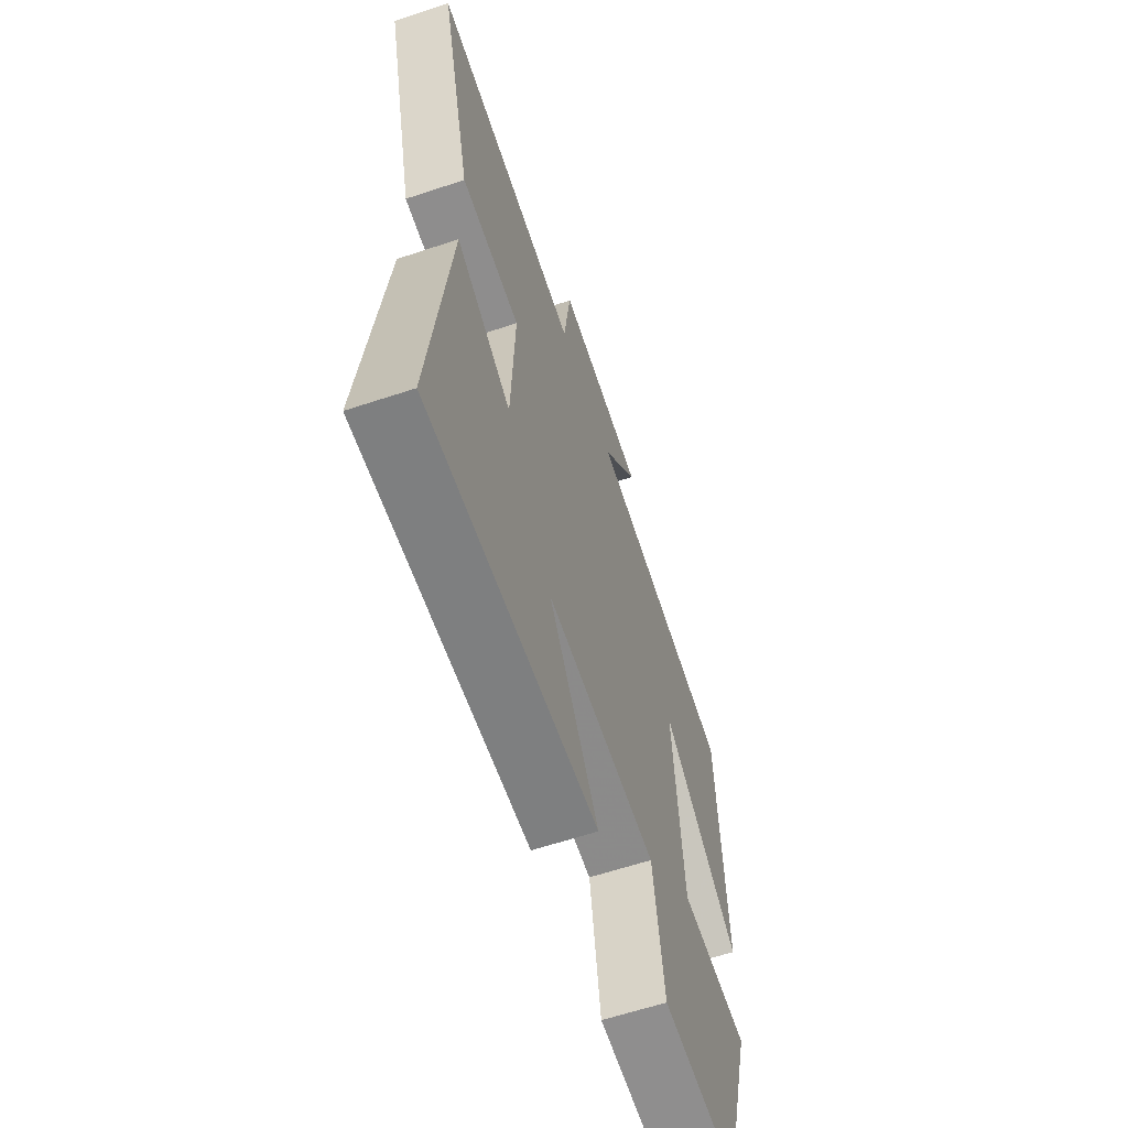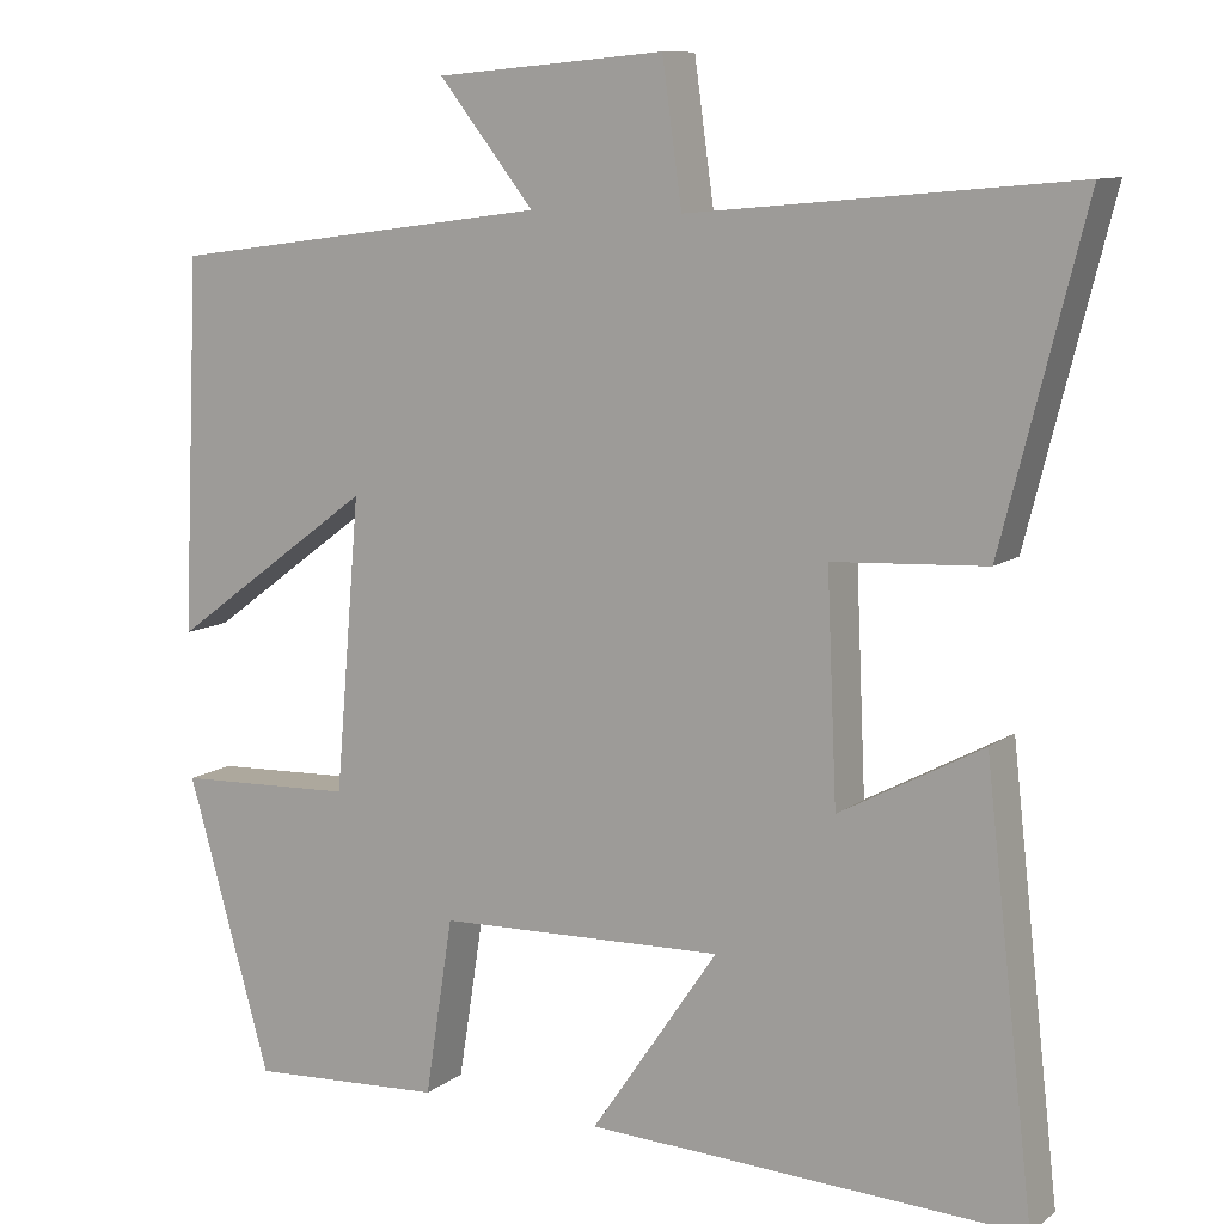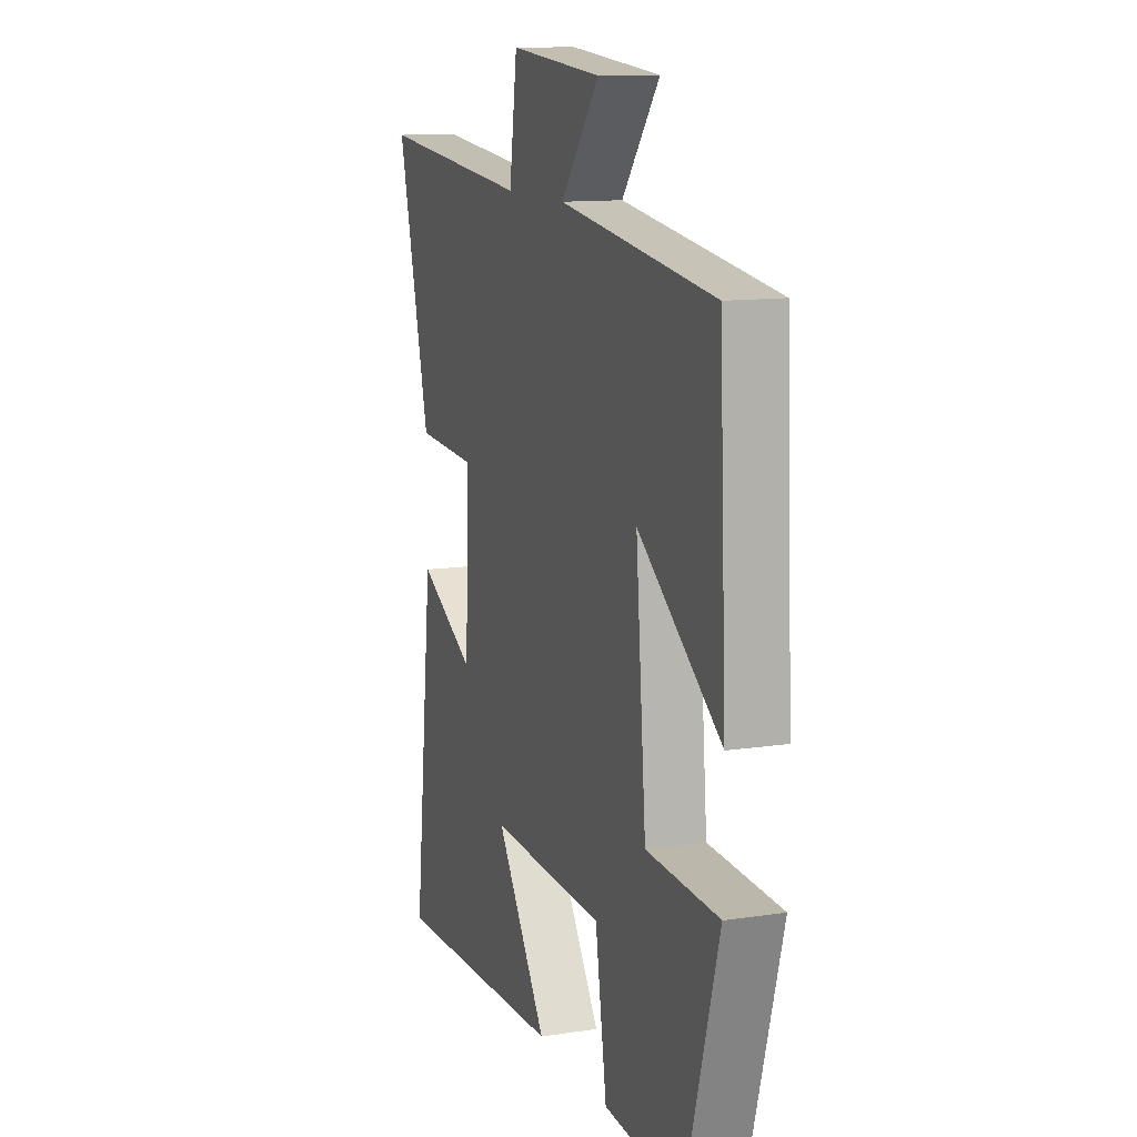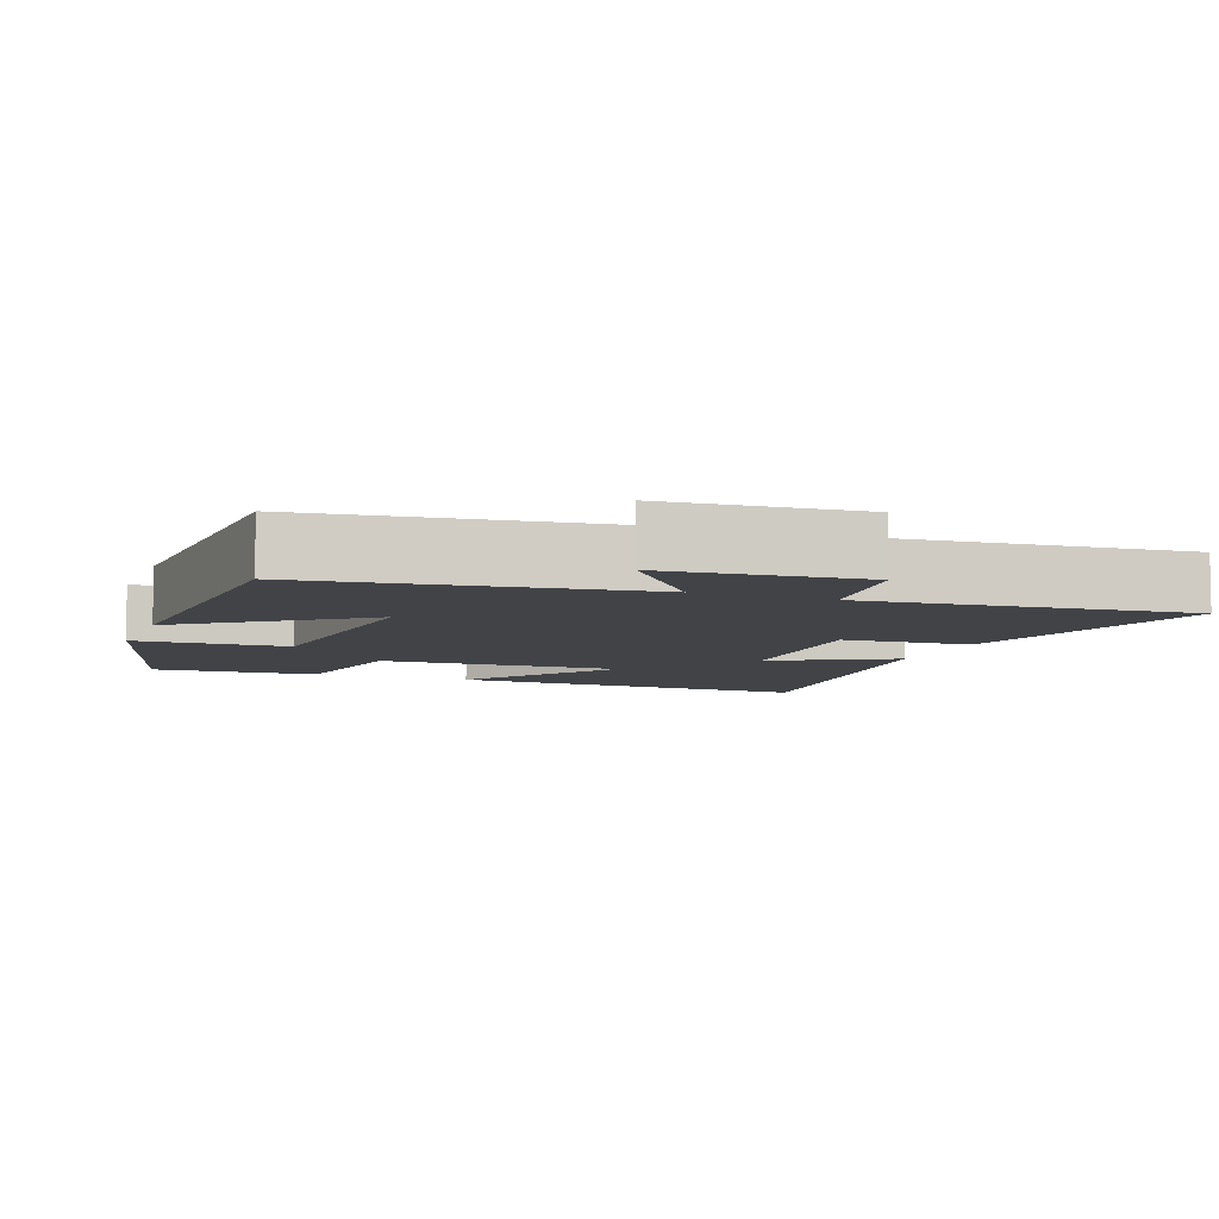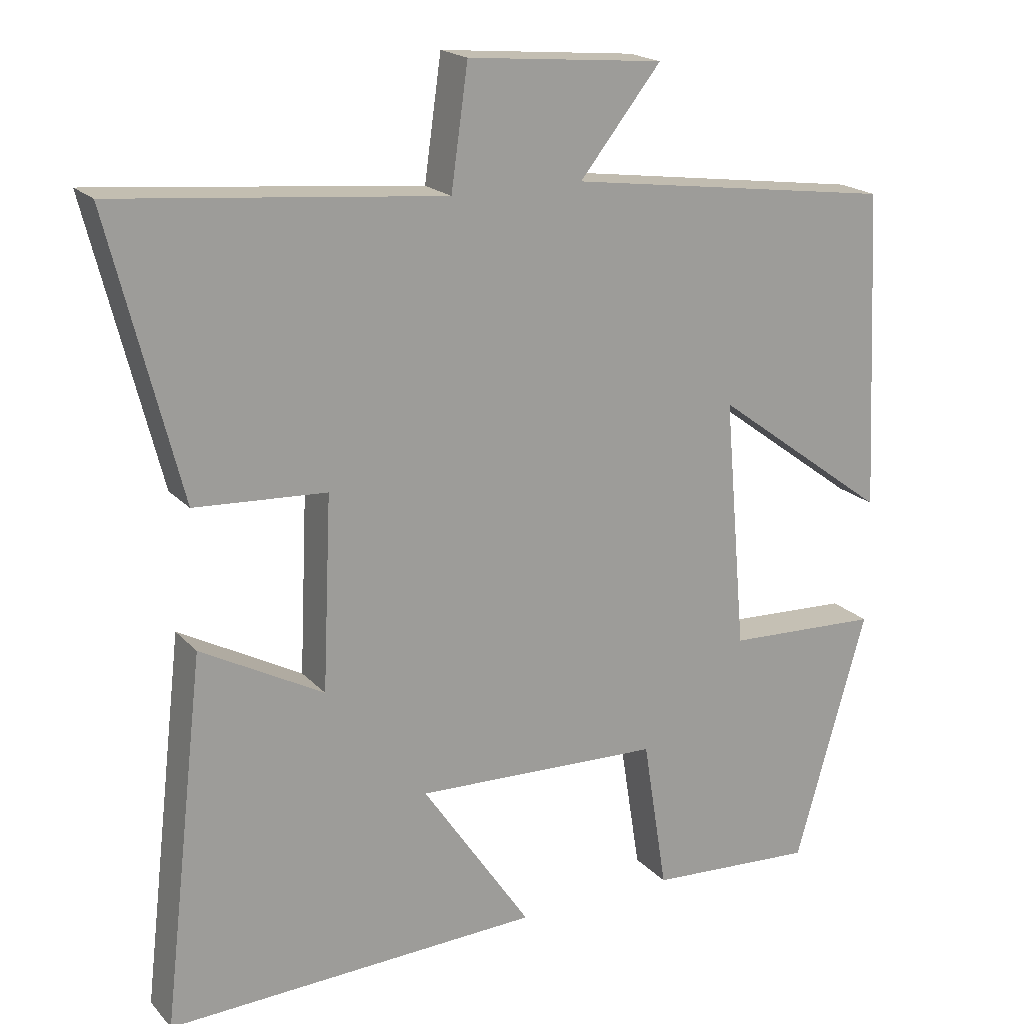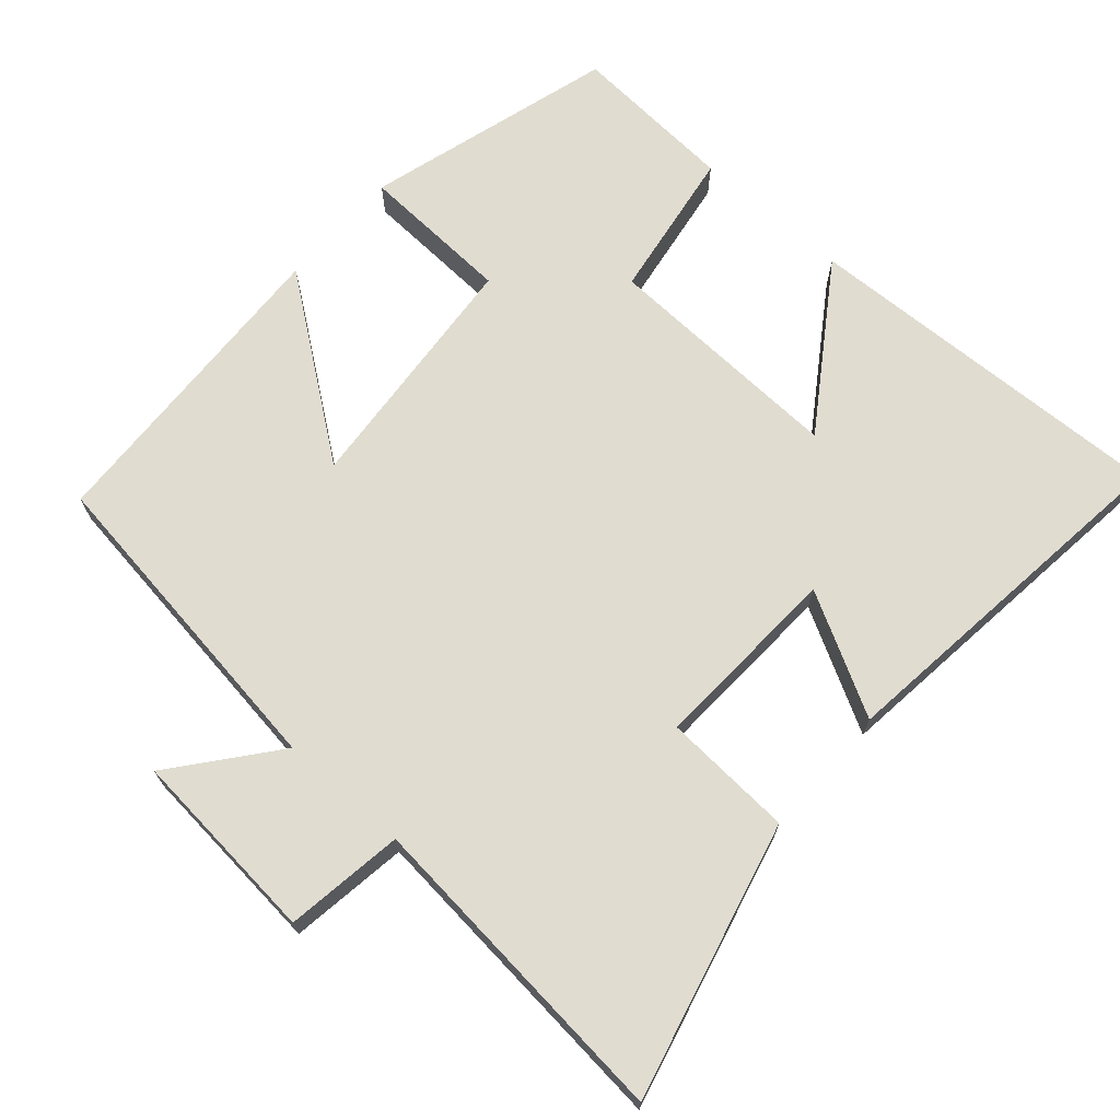
<metadata>
{"format":"obj","ext":"obj","renderer":"f3d","projection":"perspective","resolution":1024,"background":"white","views":[{"elev":-61.8,"azim":108.7,"up":"+Z"},{"elev":10.3,"azim":29.8,"up":"+Z"},{"elev":12.1,"azim":-109.7,"up":"+Z"},{"elev":-7.1,"azim":-20.9,"up":"+Y"},{"elev":19.3,"azim":151.2,"up":"+Z"},{"elev":69.6,"azim":41.5,"up":"+Y"}]}
</metadata>
<code>
v -0.479 0.07 0.439
v -0.03 0.07 0.5
v -0.141 0.07 0.639
v 0.127 0.07 0.663
v 0.15 0.07 0.5
v 0.596 0.07 0.542
v 0.5 0.07 0.163
v 0.321 0.07 0.153
v 0.333 0.07 -0.109
v 0.5 0.07 -0.019
v 0.558 0.07 -0.521
v 0.046 0.07 -0.5
v 0.195 0.07 -0.28
v -0.141 0.07 -0.292
v -0.174 0.07 -0.5
v -0.402 0.07 -0.514
v -0.5 0.07 -0.171
v -0.29 0.07 -0.162
v -0.26 0.07 0.18
v -0.5 0.07 0.003
v -0.479 0 0.439
v -0.03 0 0.5
v -0.141 0 0.639
v 0.127 0 0.663
v 0.15 0 0.5
v 0.596 0 0.542
v 0.5 0 0.163
v 0.321 0 0.153
v 0.333 0 -0.109
v 0.5 0 -0.019
v 0.558 0 -0.521
v 0.046 0 -0.5
v 0.195 0 -0.28
v -0.141 0 -0.292
v -0.174 0 -0.5
v -0.402 0 -0.514
v -0.5 0 -0.171
v -0.29 0 -0.162
v -0.26 0 0.18
v -0.5 0 0.003
f 19 20 1 2
f 18 19 2
f 15 16 17 18
f 14 15 18 2
f 13 14 2
f 10 11 12 13
f 9 10 13
f 8 9 13 2
f 5 6 7 8
f 5 8 2 3
f 3 4 5
f 22 21 40 39
f 22 39 38
f 38 37 36 35
f 22 38 35 34
f 22 34 33
f 33 32 31 30
f 33 30 29
f 22 33 29 28
f 28 27 26 25
f 23 22 28 25
f 25 24 23
f 1 21 22 2
f 2 22 23 3
f 3 23 24 4
f 4 24 25 5
f 5 25 26 6
f 6 26 27 7
f 7 27 28 8
f 8 28 29 9
f 9 29 30 10
f 10 30 31 11
f 11 31 32 12
f 12 32 33 13
f 13 33 34 14
f 14 34 35 15
f 15 35 36 16
f 16 36 37 17
f 17 37 38 18
f 18 38 39 19
f 19 39 40 20
f 20 40 21 1

</code>
